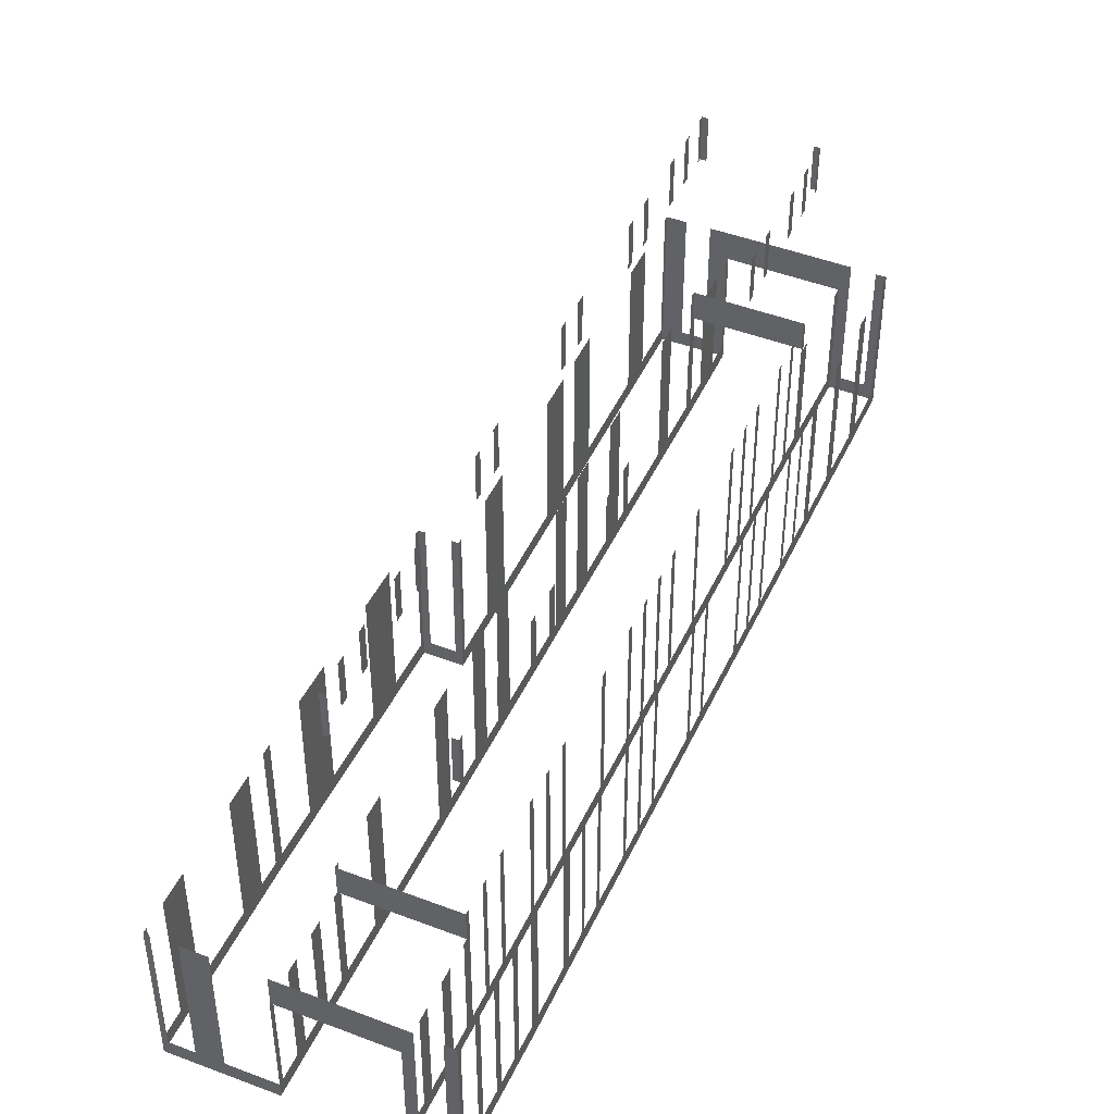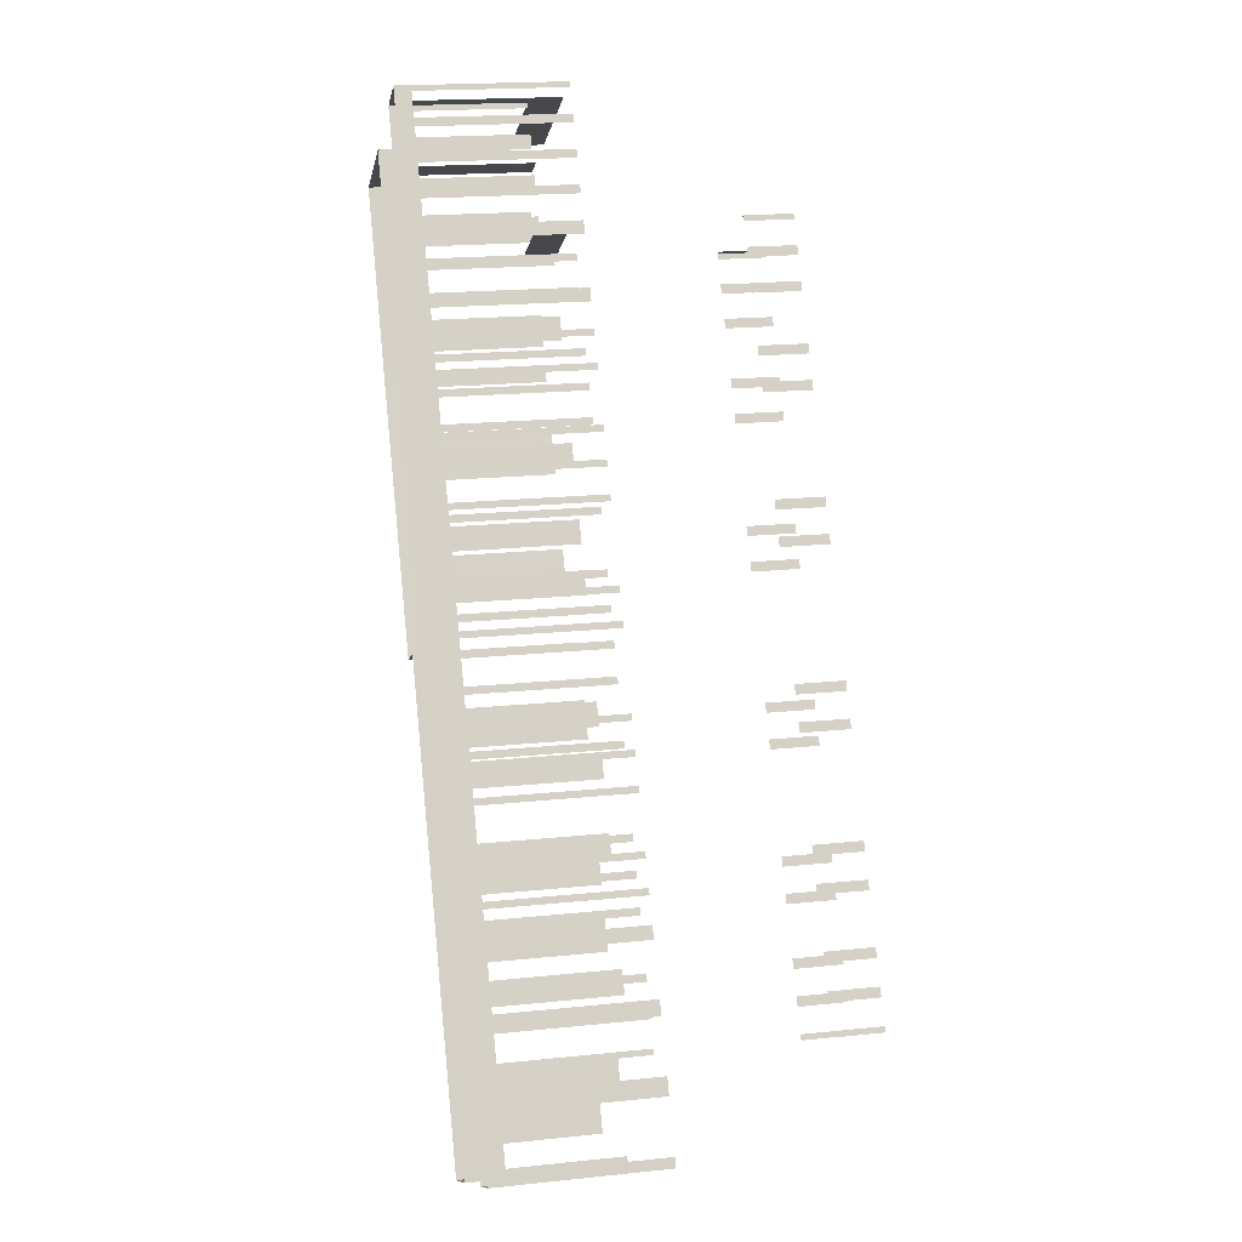
<metadata>
{"format":"obj","ext":"obj","renderer":"f3d","projection":"perspective","resolution":1024,"background":"white","views":[{"elev":46.0,"azim":175.4,"up":"+Z"},{"elev":18.3,"azim":-101.6,"up":"+Y"}]}
</metadata>
<code>
o geometryt000010000010000110010110000110000110100000000100st56
v 440.4 -235.7 65.1
v 440.1 -236.3 74.1
v 440.4 -235.7 74.1
v 441.9 -232.9 65.1
v 440.1 -236.3 64.1
v 441.9 -232.9 74.1
v 442.2 -232.4 74.1
v 442.2 -232.4 64.1
v 442.1 -237.3 74.1
v 442.1 -237.3 65.1
v 442.7 -237.7 72.1
v 442.7 -237.7 74.1
v 440.1 -236.3 64.1
v 440.7 -236.6 65.1
v 442.7 -237.7 64.1
v 440.7 -236.6 74.1
v 440.1 -236.3 74.1
v 442.4 -232 65.1
v 442.2 -232.4 74.1
v 442.4 -232 74.1
v 444.1 -228.9 64.1
v 443.9 -229.3 65.1
v 442.2 -232.4 64.1
v 443.9 -229.3 74.1
v 444.1 -228.9 74.1
v 445.3 -233 65.1
v 445.6 -232.4 72.1
v 445.3 -233 72.1
v 443 -237.1 65.1
v 445.6 -232.4 64.1
v 443 -237.1 72.1
v 442.7 -237.7 72.1
v 442.7 -237.7 64.1
v 442.7 -237.7 72.1
v 445.9 -239.4 74.1
v 442.7 -237.7 74.1
v 445.9 -239.4 72.1
v 444.3 -228.5 65.1
v 444.1 -228.9 74.1
v 444.3 -228.5 74.1
v 445.8 -225.7 65.1
v 444.1 -228.9 64.1
v 445.8 -225.7 74.1
v 446 -225.3 74.1
v 446 -225.3 64.1
v 467.9 -191.3 74.1
v 467.9 -191.3 65.1
v 468.1 -191 72.1
v 468.1 -191 74.1
v 467.1 -192.7 65.1
v 468.1 -191 64.1
v 467.1 -192.7 74.1
v 467.1 -192.8 74.1
v 466.9 -193 65.1
v 466.9 -193 74.1
v 466.2 -194.4 65.1
v 466.2 -194.4 74.1
v 466 -194.8 74.1
v 466 -194.8 65.1
v 464.5 -197.6 65.1
v 464.5 -197.6 74.1
v 464.3 -198 74.1
v 464.3 -198 65.1
v 463.5 -199.4 65.1
v 463.5 -199.4 74.1
v 463.3 -199.8 74.1
v 463.3 -199.8 65.1
v 462.5 -201.1 65.1
v 462.5 -201.1 74.1
v 462.3 -201.5 74.1
v 462.3 -201.5 65.1
v 460.1 -205.7 65.1
v 460.1 -205.7 74.1
v 459.9 -206.1 74.1
v 459.9 -206.1 65.1
v 458.4 -208.8 65.1
v 458.4 -208.8 74.1
v 458.2 -209.2 74.1
v 458.2 -209.2 65.1
v 457.4 -210.6 65.1
v 457.4 -210.6 74.1
v 457.2 -211 74.1
v 457.2 -211 65.1
v 456.4 -212.4 65.1
v 456.4 -212.4 74.1
v 456.2 -212.8 74.1
v 456.2 -212.8 65.1
v 445.6 -232.4 64.1
v 455.5 -214.2 65.1
v 455.5 -214.2 74.1
v 455.3 -214.6 74.1
v 455.3 -214.6 65.1
v 453.8 -217.3 65.1
v 453.8 -217.3 74.1
v 453.6 -217.7 74.1
v 453.6 -217.7 65.1
v 451.3 -221.9 65.1
v 451.3 -221.9 74.1
v 451.1 -222.3 74.1
v 451.1 -222.3 65.1
v 450.4 -223.6 65.1
v 450.4 -223.6 74.1
v 450.1 -224 74.1
v 450.1 -224 65.1
v 449.4 -225.4 65.1
v 449.4 -225.4 74.1
v 449.2 -225.8 74.1
v 449.2 -225.8 65.1
v 447.7 -228.6 65.1
v 447.7 -228.6 74.1
v 447.5 -229 74.1
v 447.5 -229 65.1
v 446.7 -230.4 65.1
v 446.5 -230.7 74.1
v 446.7 -230.4 74.1
v 446.5 -230.7 65.1
v 445.8 -232.1 65.1
v 445.8 -232.1 74.1
v 445.6 -232.4 72.1
v 445.6 -232.4 74.1
v 451.8 -235.8 72.1
v 445.6 -232.4 72.1
v 445.6 -232.4 74.1
v 447.6 -233.5 74.1
v 449.5 -234.5 74.1
v 451.8 -235.8 74.1
v 445.6 -232.4 87.1
v 445.6 -232.4 84.1
v 445.9 -232.6 84.1
v 445.9 -232.6 87.1
v 451.5 -235.6 87.1
v 451.5 -235.6 84.1
v 451.8 -235.8 84.1
v 451.8 -235.8 87.1
v 445.8 -232.1 87.1
v 445.8 -232.1 84.1
v 445.6 -232.4 84.1
v 445.6 -232.4 87.1
v 446.8 -230.2 87.1
v 446.8 -230.2 84.1
v 446.5 -230.7 84.1
v 446.5 -230.7 87.1
v 447.8 -228.3 87.1
v 447.8 -228.3 84.1
v 447.5 -228.8 84.1
v 447.5 -228.8 87.1
v 449.6 -225 87.1
v 449.6 -225 84.1
v 449.3 -225.5 84.1
v 449.3 -225.5 87.1
v 450.6 -223.1 87.1
v 450.6 -223.1 84.1
v 450.5 -223.3 84.1
v 450.4 -223.6 84.1
v 450.4 -223.6 87.1
v 453.9 -217.1 87.1
v 453.9 -217.1 84.1
v 453.6 -217.6 84.1
v 453.6 -217.6 87.1
v 455 -215.2 87.1
v 455 -215.2 84.1
v 454.7 -215.7 84.1
v 454.7 -215.7 87.1
v 459 -207.7 87.1
v 459 -207.7 84.1
v 458.7 -208.2 84.1
v 458.7 -208.2 87.1
v 460 -205.8 87.1
v 460 -205.8 84.1
v 459.7 -206.3 84.1
v 459.7 -206.3 87.1
v 463.3 -199.8 87.1
v 463.3 -199.8 84.1
v 463 -200.3 84.1
v 463 -200.3 87.1
v 464.3 -197.9 87.1
v 464.3 -197.9 84.1
v 464 -198.4 84.1
v 464 -198.4 87.1
v 466.1 -194.6 87.1
v 466.1 -194.6 84.1
v 465.8 -195.1 84.1
v 465.8 -195.1 87.1
v 467.1 -192.7 87.1
v 467.1 -192.7 84.1
v 467.1 -192.8 84.1
v 466.9 -193.2 84.1
v 466.9 -193.2 87.1
v 468.1 -191 87.1
v 468.1 -191 84.1
v 467.9 -191.3 84.1
v 467.9 -191.3 87.1
v 445.9 -239.4 72.1
v 449 -241.1 74.1
v 445.9 -239.4 74.1
v 449 -241.1 72.1
v 446.2 -225 65.1
v 446 -225.3 74.1
v 446.2 -225 74.1
v 446.9 -223.6 65.1
v 446 -225.3 64.1
v 446.9 -223.6 74.1
v 447.1 -223.3 74.1
v 447.1 -223.3 65.1
v 447.9 -221.9 65.1
v 447.9 -221.9 74.1
v 448.1 -221.5 74.1
v 448.1 -221.5 65.1
v 449.6 -218.8 65.1
v 449.6 -218.8 74.1
v 449.8 -218.4 74.1
v 449.8 -218.4 65.1
v 450.5 -217 65.1
v 450.5 -217 74.1
v 450.7 -216.7 74.1
v 450.7 -216.7 65.1
v 451.4 -215.3 65.1
v 451.4 -215.3 74.1
v 451.6 -215 74.1
v 451.6 -215 65.1
v 453.9 -210.8 65.1
v 453.9 -210.8 74.1
v 454.1 -210.5 74.1
v 454.1 -210.5 65.1
v 454.8 -209.1 65.1
v 454.8 -209.1 74.1
v 455 -208.7 74.1
v 455 -208.7 65.1
v 462.9 -194.3 64.1
v 457.3 -204.6 65.1
v 457.3 -204.6 74.1
v 457.5 -204.2 74.1
v 457.5 -204.2 65.1
v 458.2 -202.9 65.1
v 458.2 -202.9 74.1
v 458.4 -202.5 74.1
v 458.4 -202.5 65.1
v 459.1 -201.1 65.1
v 459.1 -201.1 74.1
v 459.3 -200.8 74.1
v 459.3 -200.8 65.1
v 460.8 -198 65.1
v 460.8 -198 74.1
v 461 -197.7 74.1
v 461 -197.7 65.1
v 461.8 -196.3 65.1
v 461.8 -196.3 74.1
v 462 -195.9 74.1
v 462 -195.9 65.1
v 462.7 -194.6 65.1
v 462.7 -194.6 74.1
v 462.9 -194.3 74.1
v 449.2 -240.8 65.1
v 449 -241.1 72.1
v 449.2 -240.8 72.1
v 449.9 -239.4 65.1
v 449 -241.1 64.1
v 449.9 -239.4 72.1
v 450.9 -237.5 72.1
v 450.9 -237.5 65.1
v 451.7 -236.1 65.1
v 451.8 -235.8 64.1
v 451.7 -236.1 72.1
v 451.8 -235.8 72.1
v 451.5 -242.4 74.1
v 451.5 -242.4 65.1
v 452.7 -243 74.1
v 449 -241.1 64.1
v 450.1 -241.7 65.1
v 452.7 -243 64.1
v 450.1 -241.7 74.1
v 449 -241.1 72.1
v 449 -241.1 74.1
v 452 -235.5 74.1
v 452 -235.5 65.1
v 451.8 -235.8 72.1
v 451.8 -235.8 74.1
v 453.5 -232.7 65.1
v 451.8 -235.8 64.1
v 453.5 -232.7 74.1
v 454.2 -231.4 74.1
v 454.2 -231.4 65.1
v 457.2 -225.9 65.1
v 457.2 -225.9 74.1
v 457.9 -224.6 74.1
v 457.9 -224.6 65.1
v 459.4 -221.8 65.1
v 459.4 -221.8 74.1
v 460.1 -220.5 74.1
v 460.1 -220.5 65.1
v 460.9 -219.1 65.1
v 460.9 -219.1 74.1
v 461.1 -218.6 74.1
v 461.6 -217.8 65.1
v 461.6 -217.8 74.1
v 464.6 -212.3 65.1
v 464.6 -212.3 74.1
v 465.3 -211 74.1
v 465.3 -211 65.1
v 474.3 -194.3 64.1
v 466 -209.6 65.1
v 466 -209.6 74.1
v 466.7 -208.3 74.1
v 466.7 -208.3 65.1
v 468.2 -205.5 65.1
v 468.2 -205.5 74.1
v 468.9 -204.2 74.1
v 468.9 -204.2 65.1
v 471.9 -198.7 65.1
v 471.9 -198.7 74.1
v 472.5 -197.6 74.1
v 472.6 -197.4 65.1
v 472.6 -197.4 74.1
v 474.1 -194.6 65.1
v 474.1 -194.6 74.1
v 474.3 -194.3 72.1
v 474.3 -194.3 74.1
v 451.8 -235.8 87.1
v 451.8 -235.8 84.1
v 452 -235.5 84.1
v 452 -235.5 87.1
v 452.7 -234.1 87.1
v 452.7 -234.1 84.1
v 453 -233.6 84.1
v 453 -233.6 87.1
v 453.8 -232.2 87.1
v 453.8 -232.2 84.1
v 454.1 -231.7 84.1
v 454.1 -231.7 87.1
v 455.6 -228.9 87.1
v 455.6 -228.9 84.1
v 455.8 -228.4 84.1
v 455.8 -228.4 87.1
v 456.6 -227 87.1
v 456.6 -227 84.1
v 456.9 -226.5 84.1
v 456.9 -226.5 87.1
v 459.9 -220.9 87.1
v 459.9 -220.9 84.1
v 460.2 -220.4 84.1
v 460.2 -220.4 87.1
v 460.9 -219 87.1
v 460.9 -219 84.1
v 461.1 -218.6 84.1
v 461.2 -218.5 84.1
v 461.2 -218.5 87.1
v 464.9 -211.6 87.1
v 464.9 -211.6 84.1
v 465.2 -211.1 84.1
v 465.2 -211.1 87.1
v 466 -209.7 87.1
v 466 -209.7 84.1
v 466.2 -209.2 84.1
v 466.2 -209.2 87.1
v 469.2 -203.6 87.1
v 469.2 -203.6 84.1
v 469.5 -203.1 84.1
v 469.5 -203.1 87.1
v 470.3 -201.7 87.1
v 470.3 -201.7 84.1
v 470.6 -201.2 84.1
v 470.6 -201.2 87.1
v 472.1 -198.4 87.1
v 472.1 -198.4 84.1
v 472.3 -197.9 84.1
v 472.3 -197.9 87.1
v 473.1 -196.5 87.1
v 473.1 -196.5 84.1
v 473.4 -196 84.1
v 473.4 -196 87.1
v 474.1 -194.6 87.1
v 474.1 -194.6 84.1
v 474.3 -194.3 84.1
v 474.3 -194.3 87.1
v 466.8 -216.3 65.1
v 467 -216 74.1
v 466.8 -216.3 74.1
v 465.4 -219.1 65.1
v 467 -216 64.1
v 465.4 -219.1 74.1
v 464.3 -221.2 74.1
v 464.3 -221.2 65.1
v 461.3 -226.7 65.1
v 461.3 -226.7 74.1
v 460.2 -228.8 74.1
v 460.2 -228.8 65.1
v 459.5 -230.2 65.1
v 452.7 -243 64.1
v 459.5 -230.2 74.1
v 458.4 -232.3 74.1
v 458.4 -232.3 65.1
v 455.4 -237.8 65.1
v 455.4 -237.8 74.1
v 454.3 -239.9 74.1
v 454.3 -239.9 65.1
v 452.8 -242.7 65.1
v 452.8 -242.7 74.1
v 452.7 -243 74.1
v 463.1 -193.9 65.1
v 462.9 -194.3 74.1
v 463.1 -193.9 74.1
v 464.6 -191.1 65.1
v 462.9 -194.3 64.1
v 464.6 -191.1 74.1
v 464.8 -190.7 74.1
v 464.8 -190.7 64.1
v 464.9 -190.4 65.1
v 464.8 -190.7 74.1
v 464.9 -190.4 74.1
v 465.7 -189 65.1
v 464.8 -190.7 64.1
v 465.7 -189 74.1
v 466 -188.6 74.1
v 466 -188.6 65.1
v 466.7 -187.2 65.1
v 466.7 -187.2 74.1
v 467 -186.7 74.1
v 467 -186.7 65.1
v 467.7 -185.4 65.1
v 468.9 -183.2 64.1
v 467.7 -185.4 74.1
v 468 -184.9 74.1
v 468 -184.9 65.1
v 468.7 -183.5 65.1
v 468.7 -183.5 74.1
v 468.9 -183.2 74.1
v 468.8 -217 65.1
v 469.2 -217.2 74.1
v 468.8 -217 74.1
v 467 -216 64.1
v 467.4 -216.2 65.1
v 469.2 -217.2 64.1
v 467.4 -216.2 74.1
v 467 -216 74.1
v 471.3 -185 65.1
v 471.5 -184.7 72.1
v 471.3 -185 72.1
v 470.6 -186.3 65.1
v 471.5 -184.7 64.1
v 470.6 -186.3 72.1
v 470.2 -187.1 72.1
v 470.2 -187.1 65.1
v 469.4 -188.5 65.1
v 468.1 -191 64.1
v 469.4 -188.5 72.1
v 469 -189.3 72.1
v 469 -189.3 65.1
v 468.2 -190.7 65.1
v 468.2 -190.7 72.1
v 468.1 -191 72.1
v 468.1 -191 72.1
v 474.3 -194.3 72.1
v 474.3 -194.3 74.1
v 468.1 -191 74.1
v 468.4 -191.2 87.1
v 468.4 -191.2 84.1
v 468.1 -191 84.1
v 468.1 -191 87.1
v 474.3 -194.3 87.1
v 474.3 -194.3 84.1
v 473.9 -194.1 84.1
v 473.9 -194.1 87.1
v 469.5 -183.6 74.1
v 469.5 -183.6 65.1
v 468.9 -183.2 74.1
v 470.9 -184.3 65.1
v 468.9 -183.2 64.1
v 470.9 -184.3 74.1
v 471.5 -184.7 72.1
v 471.5 -184.7 64.1
v 471.5 -184.7 74.1
v 477.4 -202.5 65.1
v 477.6 -202.2 74.1
v 477.4 -202.5 74.1
v 475.9 -205.2 65.1
v 477.6 -202.2 64.1
v 475.9 -205.2 74.1
v 474.5 -207.6 74.1
v 474.5 -207.6 65.1
v 472.2 -211.7 65.1
v 469.2 -217.2 64.1
v 472.2 -211.7 74.1
v 470.9 -214.1 74.1
v 470.9 -214.1 65.1
v 469.3 -216.9 65.1
v 469.3 -216.9 74.1
v 469.2 -217.2 74.1
v 474.5 -186.3 72.1
v 471.5 -184.7 72.1
v 471.5 -184.7 74.1
v 474.5 -186.3 74.1
v 474.5 -194 65.1
v 474.3 -194.3 72.1
v 474.5 -194 72.1
v 475.2 -192.6 65.1
v 474.3 -194.3 64.1
v 475.2 -192.6 72.1
v 475.6 -191.8 72.1
v 475.6 -191.8 65.1
v 476.4 -190.5 65.1
v 477.7 -188 64.1
v 476.4 -190.5 72.1
v 476.8 -189.7 72.1
v 476.8 -189.7 65.1
v 477.5 -188.3 65.1
v 477.5 -188.3 72.1
v 477.7 -188 72.1
v 477.7 -188 74.1
v 477.7 -188 72.1
v 474.5 -186.3 72.1
v 474.5 -186.3 74.1
v 480.4 -189.4 65.1
v 480.4 -189.4 74.1
v 481.9 -190.2 74.1
v 481.9 -190.2 65.1
v 483.6 -191.1 64.1
v 477.7 -188 64.1
v 477.7 -188 65.1
v 483.3 -190.9 65.1
v 483.6 -191.1 74.1
v 483.3 -190.9 74.1
v 483.4 -191.4 65.1
v 483.6 -191.1 74.1
v 483.4 -191.4 74.1
v 482.7 -192.8 65.1
v 483.6 -191.1 64.1
v 482.7 -192.8 74.1
v 481.7 -194.6 74.1
v 481.7 -194.6 65.1
v 479.5 -198.7 65.1
v 479.5 -198.7 74.1
v 478.5 -200.5 74.1
v 478.5 -200.5 65.1
v 477.6 -202.2 64.1
v 477.7 -201.9 65.1
v 477.7 -201.9 74.1
v 477.6 -202.2 74.1
f 1 2 3
f 4 5 1
f 2 1 5
f 6 7 4
f 7 8 4
f 8 5 4
f 9 10 11
f 11 12 9
f 13 10 14
f 13 15 10
f 11 10 15
f 14 16 17
f 17 13 14
f 21 18 22
f 21 23 18
f 19 18 23
f 24 25 22
f 25 21 22
f 26 27 28
f 29 30 26
f 27 26 30
f 31 32 29
f 32 33 29
f 33 30 29
f 34 35 36
f 34 37 35
f 38 39 40
f 41 42 38
f 39 38 42
f 43 44 41
f 44 45 41
f 45 42 41
f 46 47 48
f 48 49 46
f 50 51 47
f 48 47 51
f 50 52 53
f 50 53 54
f 54 51 50
f 54 53 55
f 54 56 51
f 57 58 56
f 58 59 56
f 56 59 51
f 59 60 51
f 61 62 60
f 62 63 60
f 60 63 51
f 63 64 51
f 65 66 64
f 66 67 64
f 64 67 51
f 67 68 51
f 69 70 68
f 70 71 68
f 68 71 51
f 71 72 51
f 73 74 72
f 74 75 72
f 72 75 51
f 77 78 76
f 78 79 76
f 76 79 51
f 81 82 80
f 82 83 80
f 80 83 51
f 83 84 51
f 85 86 84
f 86 87 84
f 84 88 51
f 90 91 89
f 91 92 89
f 92 88 89
f 94 95 93
f 95 96 93
f 96 88 93
f 97 88 96
f 98 99 97
f 99 100 97
f 100 88 97
f 102 103 101
f 103 104 101
f 104 88 101
f 105 88 104
f 106 107 105
f 107 108 105
f 108 88 105
f 109 88 108
f 110 111 109
f 111 112 109
f 112 88 109
f 113 88 112
f 114 113 115
f 114 116 113
f 117 88 116
f 117 118 119
f 119 88 117
f 118 120 119
f 121 122 123
f 121 124 125
f 121 125 126
f 127 128 129
f 127 129 130
f 131 132 133
f 131 133 134
f 135 136 137
f 135 137 138
f 139 140 141
f 139 141 142
f 143 144 145
f 143 145 146
f 147 148 149
f 147 149 150
f 151 152 153
f 153 154 155
f 151 153 155
f 156 157 158
f 156 158 159
f 160 161 162
f 160 162 163
f 164 165 166
f 164 166 167
f 168 169 170
f 168 170 171
f 172 173 174
f 172 174 175
f 176 177 178
f 176 178 179
f 180 181 182
f 180 182 183
f 184 185 186
f 186 187 188
f 184 186 188
f 189 190 191
f 189 191 192
f 193 194 195
f 193 196 194
f 197 198 199
f 200 201 197
f 198 197 201
f 202 203 200
f 203 204 200
f 204 201 200
f 204 205 201
f 206 207 205
f 207 208 205
f 208 209 201
f 210 211 209
f 211 212 209
f 212 213 201
f 214 215 213
f 215 216 213
f 213 216 201
f 216 217 201
f 218 219 217
f 219 220 217
f 220 221 201
f 222 223 221
f 223 224 221
f 224 225 201
f 226 227 225
f 227 228 225
f 225 229 201
f 230 229 228
f 231 232 230
f 232 233 230
f 234 229 233
f 235 236 234
f 236 237 234
f 237 229 234
f 238 229 237
f 239 240 238
f 240 241 238
f 241 229 238
f 242 229 241
f 243 244 242
f 244 245 242
f 246 229 245
f 247 248 246
f 248 249 246
f 249 229 246
f 250 229 249
f 251 252 250
f 252 229 250
f 253 254 255
f 256 257 253
f 254 253 257
f 260 257 256
f 261 262 260
f 260 262 257
f 263 264 261
f 264 262 261
f 265 266 267
f 268 266 269
f 268 270 266
f 267 266 270
f 269 271 272
f 272 268 269
f 271 273 272
f 274 275 276
f 276 277 274
f 278 279 275
f 276 275 279
f 280 281 278
f 281 282 278
f 282 279 278
f 282 283 279
f 284 285 283
f 285 286 283
f 283 286 279
f 286 287 279
f 288 289 287
f 289 290 287
f 287 290 279
f 290 291 279
f 292 293 291
f 293 294 291
f 291 294 279
f 293 295 294
f 294 296 279
f 297 298 296
f 298 299 296
f 296 300 279
f 301 300 299
f 302 303 301
f 303 304 301
f 304 300 301
f 305 300 304
f 306 307 305
f 307 308 305
f 308 300 305
f 309 300 308
f 310 311 309
f 311 312 309
f 312 300 309
f 313 312 311
f 314 300 312
f 314 315 316
f 316 300 314
f 315 317 316
f 318 319 320
f 318 320 321
f 322 323 324
f 322 324 325
f 326 327 328
f 326 328 329
f 330 331 332
f 330 332 333
f 334 335 336
f 334 336 337
f 338 339 340
f 338 340 341
f 342 343 344
f 344 345 346
f 342 344 346
f 347 348 349
f 347 349 350
f 351 352 353
f 351 353 354
f 355 356 357
f 355 357 358
f 359 360 361
f 359 361 362
f 363 364 365
f 363 365 366
f 367 368 369
f 367 369 370
f 371 372 373
f 371 373 374
f 375 376 377
f 378 379 375
f 376 375 379
f 380 381 378
f 381 382 378
f 382 379 378
f 382 383 379
f 384 385 383
f 385 386 383
f 383 386 379
f 386 388 379
f 389 390 387
f 390 391 387
f 391 388 387
f 392 388 391
f 393 394 392
f 394 395 392
f 395 388 392
f 396 388 395
f 397 398 396
f 398 388 396
f 402 403 399
f 400 399 403
f 404 405 402
f 405 406 402
f 406 403 402
f 407 408 409
f 410 411 407
f 408 407 411
f 412 413 410
f 413 414 410
f 414 411 410
f 414 415 411
f 416 417 415
f 417 418 415
f 415 418 411
f 419 420 418
f 418 420 411
f 421 422 419
f 422 423 419
f 423 420 419
f 424 420 423
f 425 426 424
f 426 420 424
f 427 428 429
f 430 427 431
f 430 432 427
f 428 427 432
f 433 434 431
f 434 430 431
f 435 436 437
f 438 439 435
f 440 441 438
f 441 442 438
f 442 439 438
f 442 444 439
f 448 444 447
f 449 450 448
f 450 444 448
f 451 452 453
f 451 453 454
f 455 456 457
f 455 457 458
f 459 460 461
f 459 461 462
f 463 464 465
f 466 467 464
f 465 464 467
f 466 468 469
f 469 470 466
f 470 467 466
f 468 471 469
f 472 473 474
f 475 476 472
f 473 472 476
f 477 478 475
f 478 479 475
f 480 481 479
f 479 481 476
f 482 483 480
f 483 484 480
f 484 481 480
f 485 481 484
f 486 487 485
f 487 481 485
f 488 489 490
f 488 490 491
f 492 493 494
f 495 496 492
f 493 492 496
f 497 498 495
f 498 499 495
f 499 496 495
f 500 501 499
f 499 501 496
f 502 503 500
f 503 504 500
f 504 501 500
f 506 507 505
f 507 501 505
f 508 509 510
f 508 510 511
f 512 513 514
f 515 512 514
f 516 512 515
f 517 512 516
f 518 512 517
f 516 515 519
f 520 519 521
f 522 523 524
f 525 526 522
f 523 522 526
f 527 528 525
f 528 529 525
f 529 526 525
f 529 530 526
f 531 532 530
f 532 533 530
f 533 534 530
f 530 534 526
f 535 534 533
f 536 537 535
f 537 534 535
f 18 19 20
f 75 76 51
f 79 80 51
f 87 88 84
f 89 88 87
f 93 88 92
f 101 88 100
f 116 88 113
f 121 123 124
f 205 208 201
f 209 212 201
f 217 220 201
f 221 224 201
f 228 229 225
f 233 229 230
f 245 229 242
f 258 259 256
f 259 260 256
f 299 300 296
f 387 388 386
f 399 400 401
f 436 435 439
f 443 444 442
f 445 446 443
f 446 447 443
f 447 444 443
f 479 476 475
f 505 501 504
f 516 519 520

</code>
